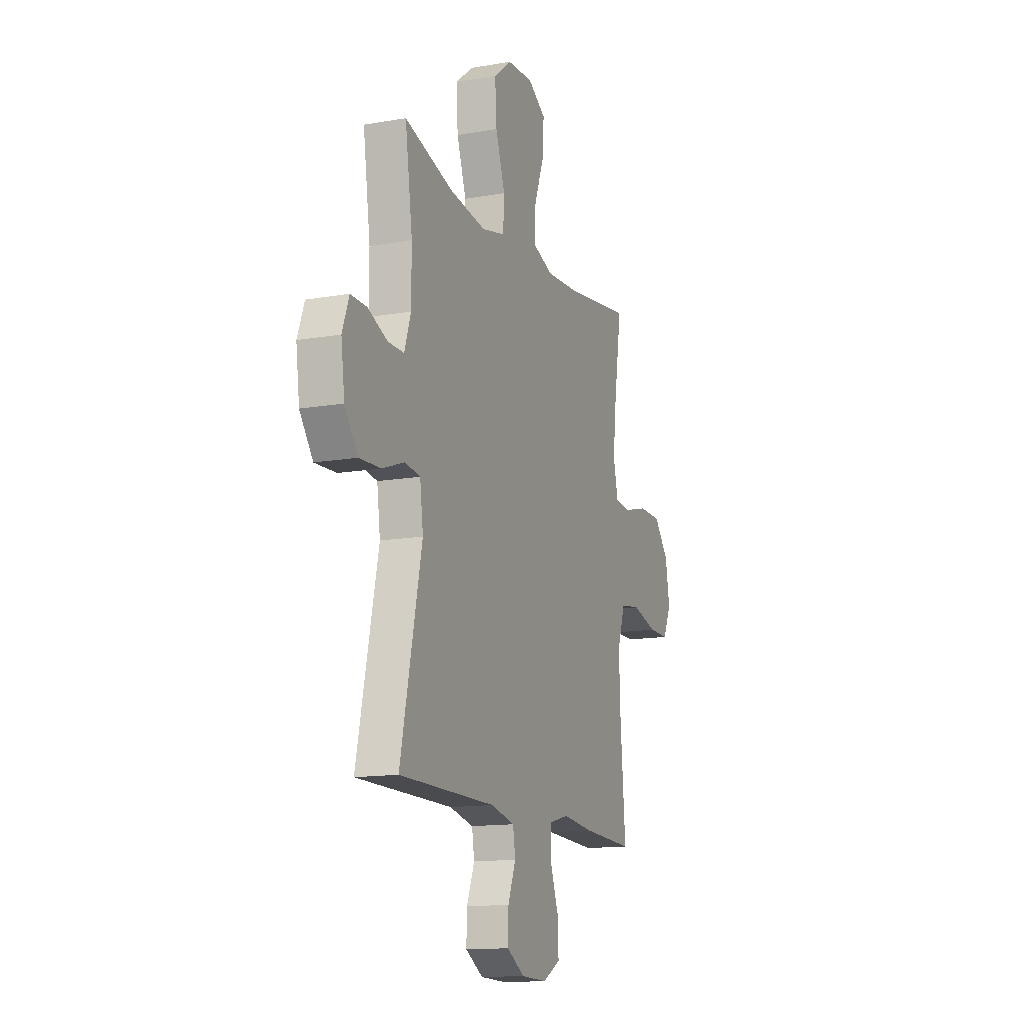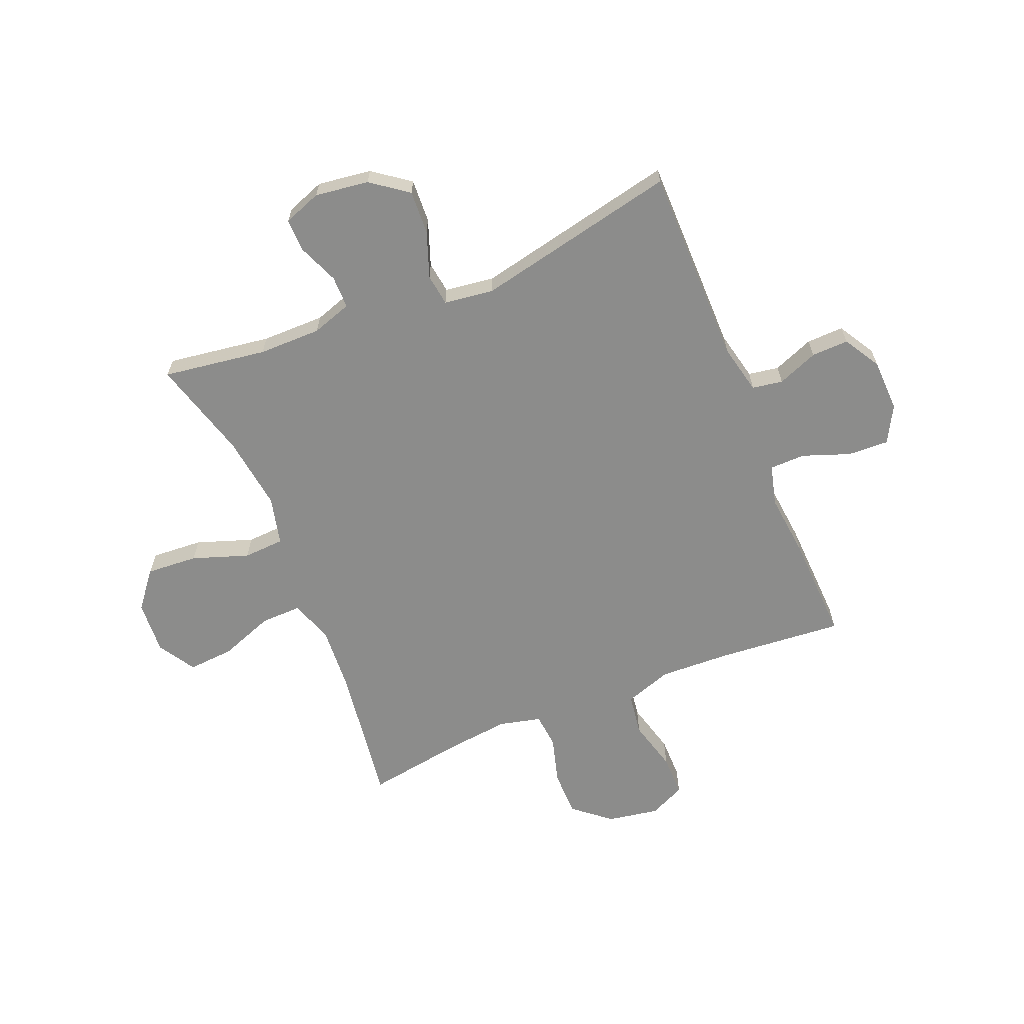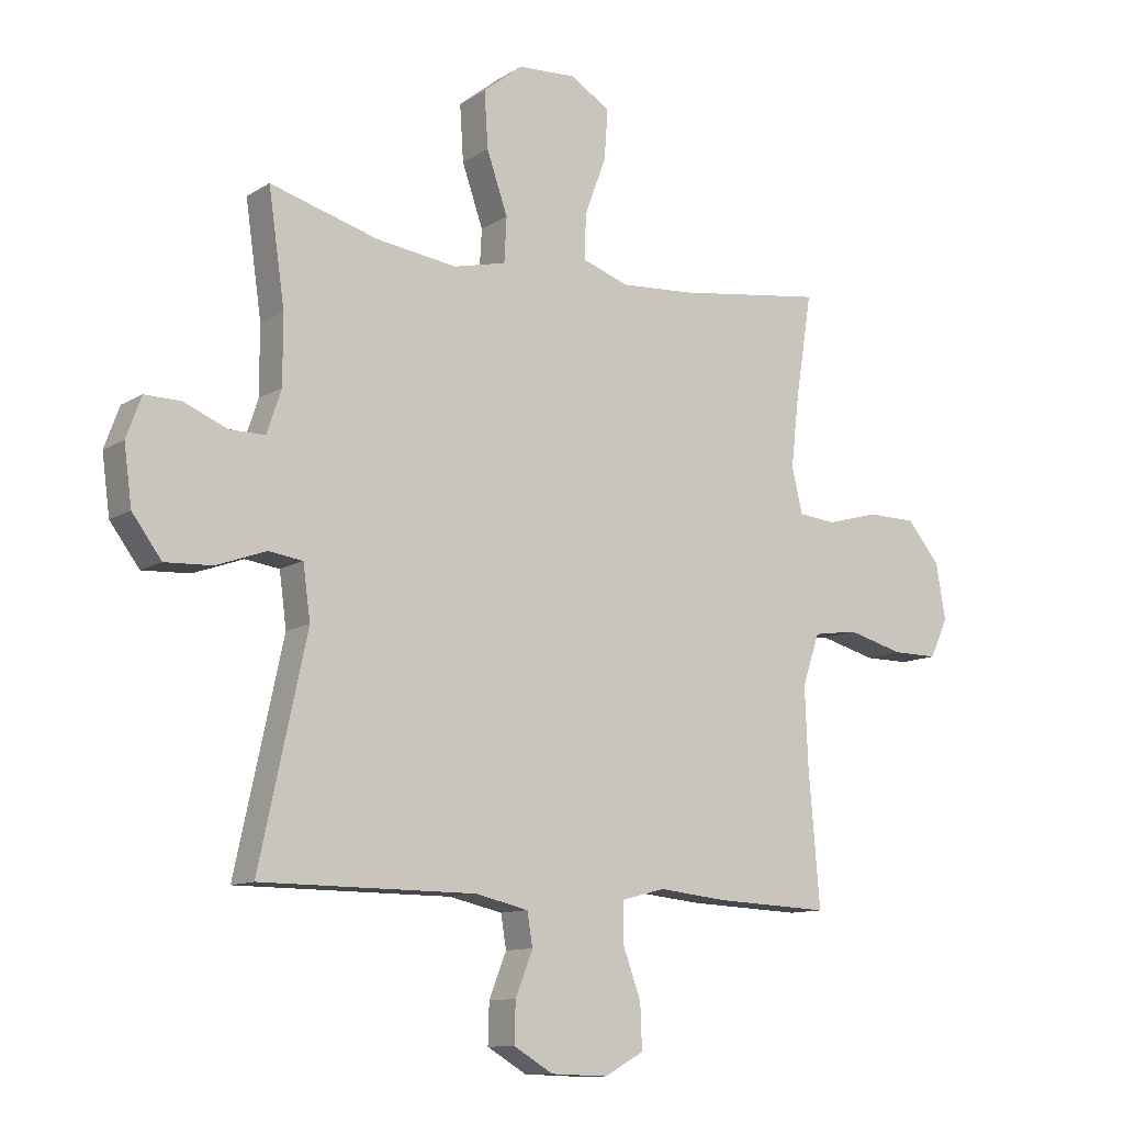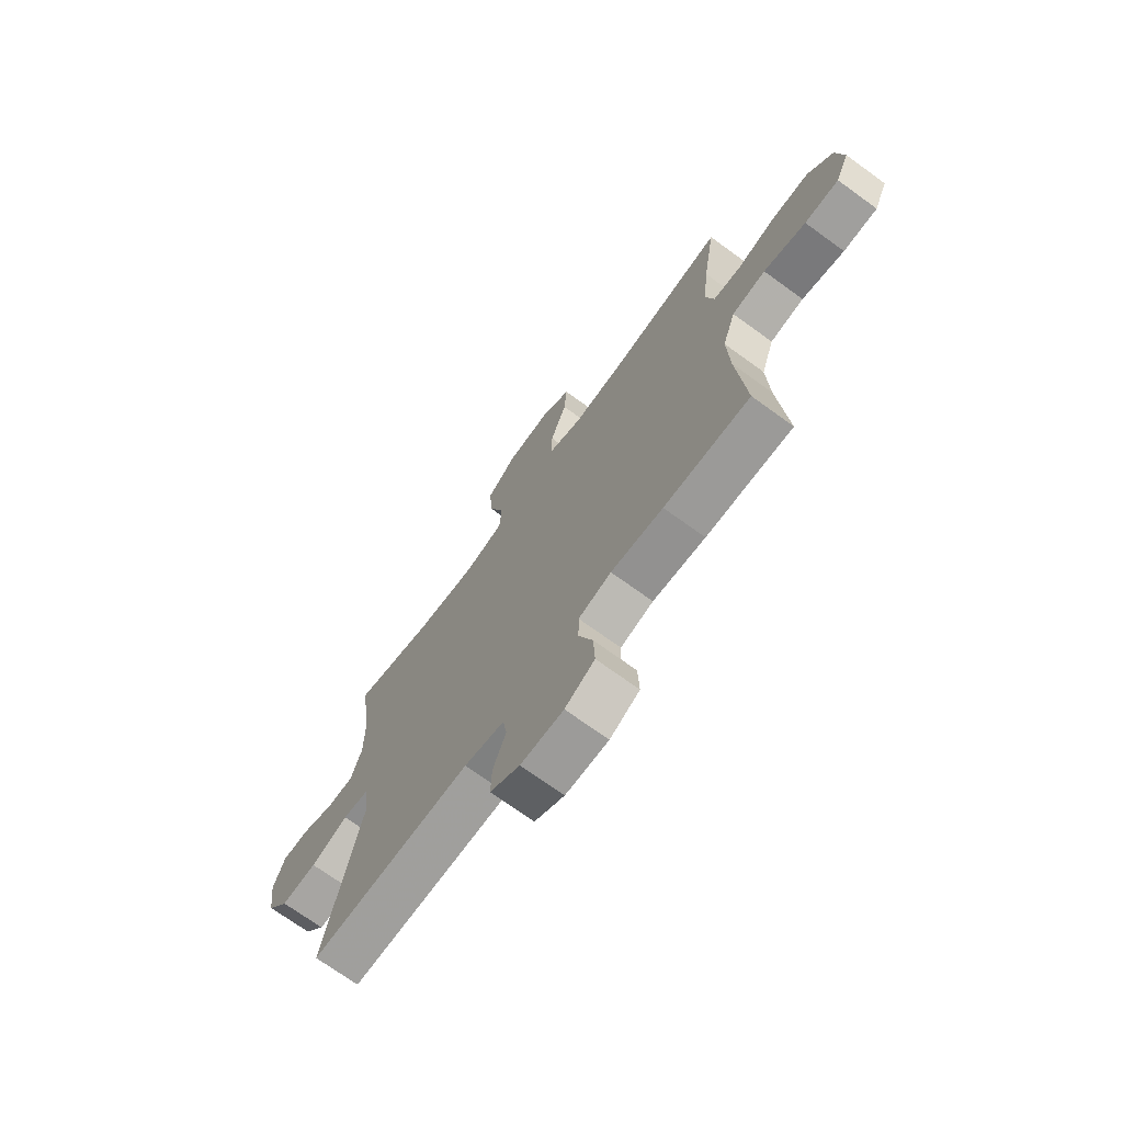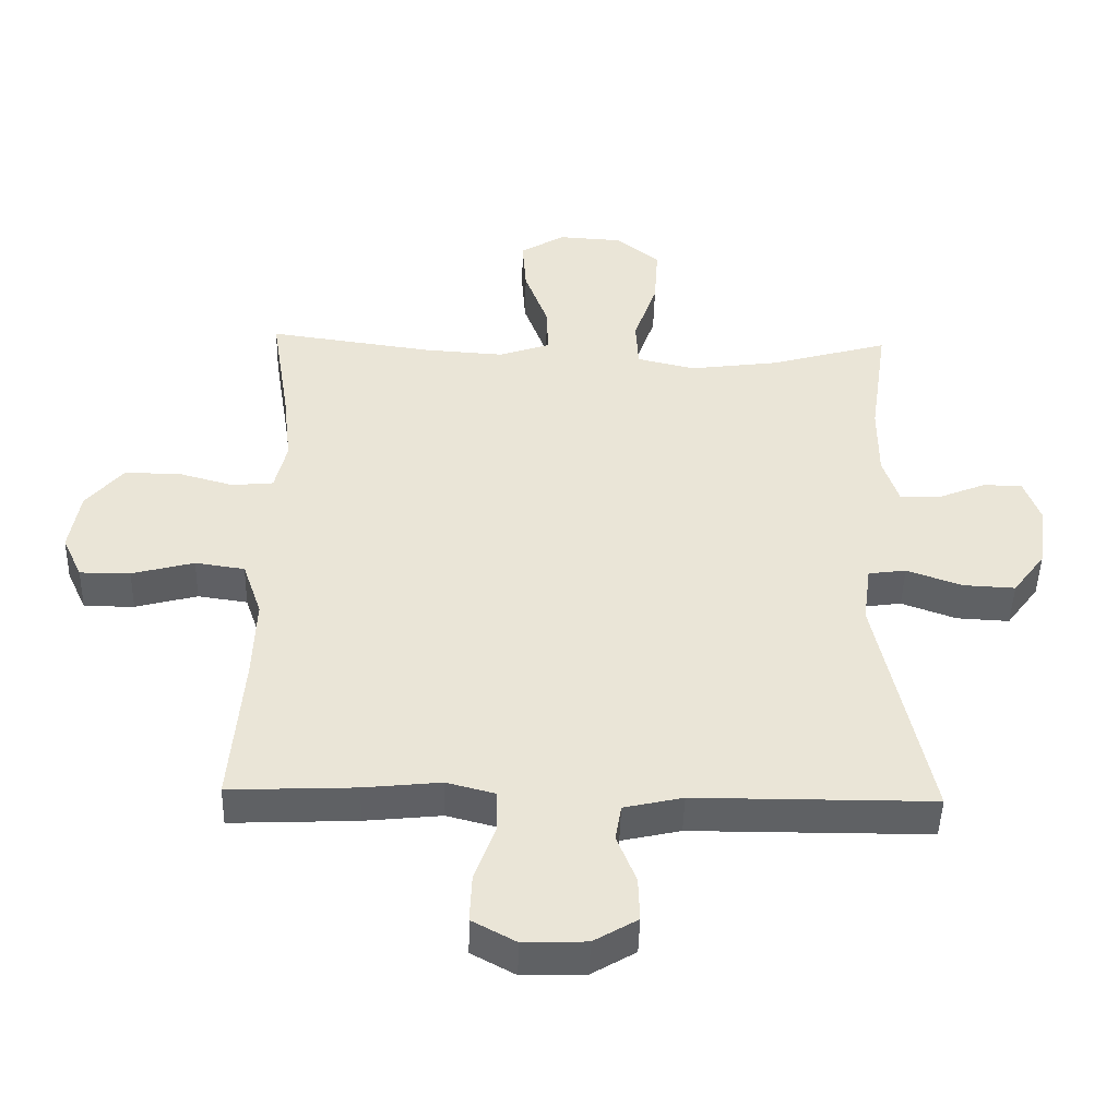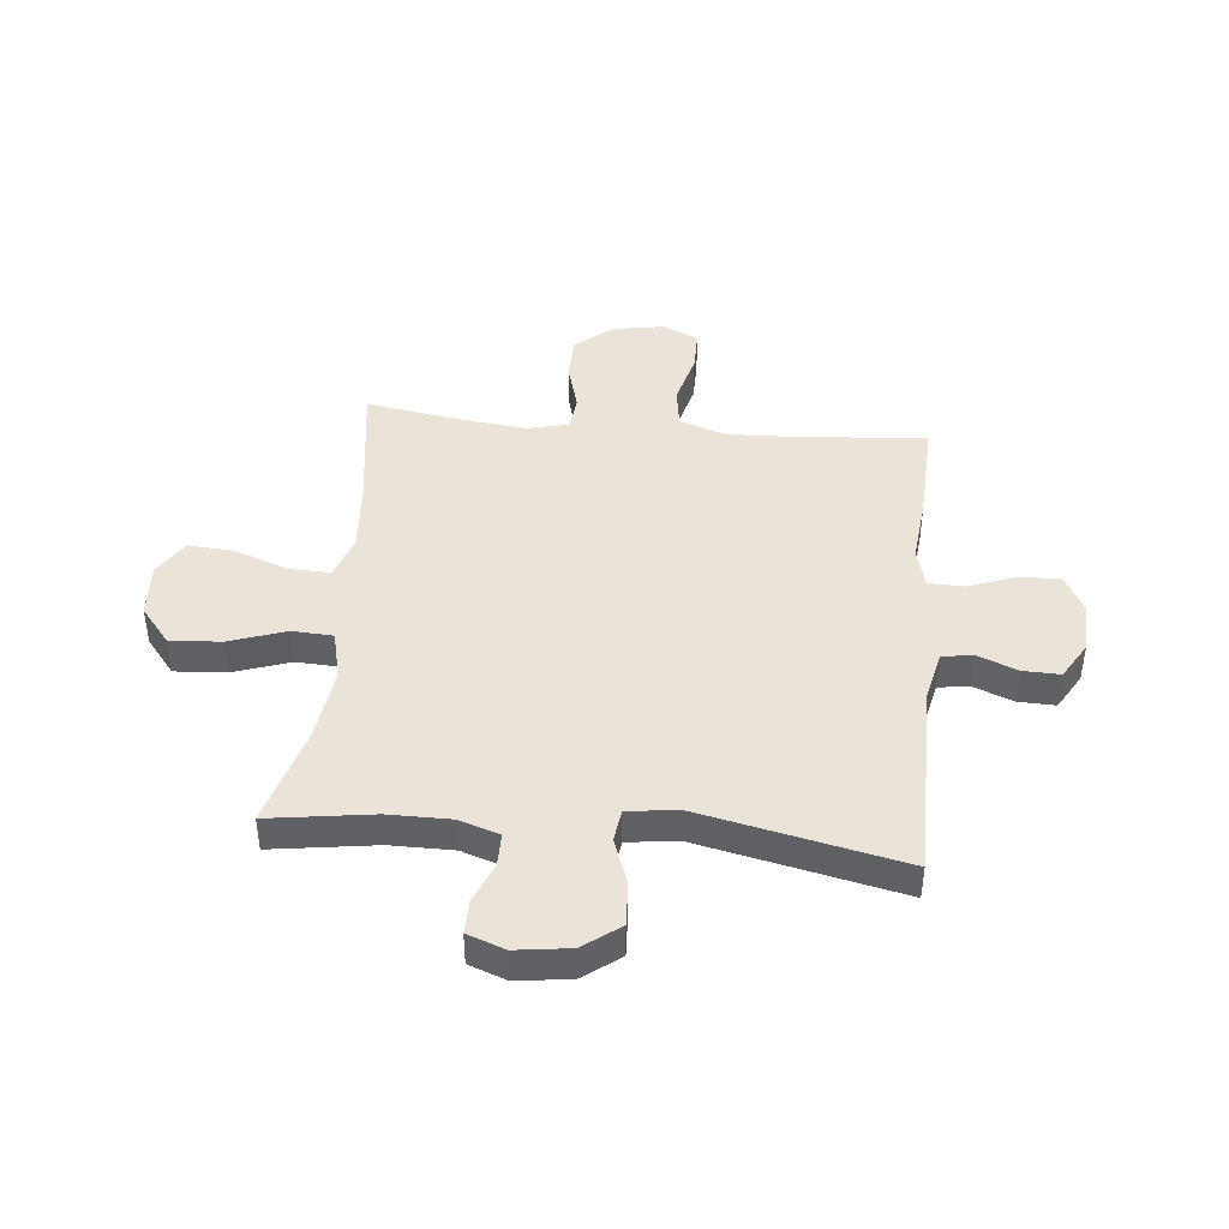
<metadata>
{"format":"obj","ext":"obj","renderer":"f3d","projection":"perspective","resolution":1024,"background":"white","views":[{"elev":-13.9,"azim":111.3,"up":"+Z"},{"elev":-64.1,"azim":112.3,"up":"+Y"},{"elev":-11.2,"azim":145.6,"up":"+Z"},{"elev":-71.4,"azim":-126.0,"up":"+Z"},{"elev":-46.4,"azim":-1.4,"up":"+Z"},{"elev":43.3,"azim":95.5,"up":"+Y"}]}
</metadata>
<code>
v -0.5 0.07 0.5
v -0.25 0.07 0.465
v -0.129 0.07 0.457
v -0.052 0.07 0.484
v -0.054 0.07 0.558
v -0.09 0.07 0.655
v -0.096 0.07 0.738
v -0.029 0.07 0.779
v 0.068 0.07 0.773
v 0.134 0.07 0.72
v 0.128 0.07 0.627
v 0.093 0.07 0.526
v 0.097 0.07 0.452
v 0.185 0.07 0.431
v 0.32 0.07 0.449
v 0.5 0.07 0.5
v 0.473 0.07 0.313
v 0.473 0.07 0.2
v 0.497 0.07 0.128
v 0.556 0.07 0.128
v 0.629 0.07 0.158
v 0.689 0.07 0.159
v 0.714 0.07 0.091
v 0.701 0.07 -0.006
v 0.652 0.07 -0.072
v 0.573 0.07 -0.068
v 0.49 0.07 -0.038
v 0.433 0.07 -0.046
v 0.421 0.07 -0.135
v 0.5 0.07 -0.5
v 0.141 0.07 -0.501
v 0.052 0.07 -0.521
v 0.043 0.07 -0.576
v 0.072 0.07 -0.649
v 0.074 0.07 -0.716
v 0.008 0.07 -0.755
v -0.087 0.07 -0.758
v -0.153 0.07 -0.722
v -0.15 0.07 -0.648
v -0.119 0.07 -0.563
v -0.12 0.07 -0.499
v -0.193 0.07 -0.48
v -0.309 0.07 -0.492
v -0.5 0.07 -0.5
v -0.481 0.07 -0.273
v -0.476 0.07 -0.145
v -0.505 0.07 -0.06
v -0.58 0.07 -0.049
v -0.674 0.07 -0.074
v -0.75 0.07 -0.074
v -0.78 0.07 -0.009
v -0.764 0.07 0.084
v -0.709 0.07 0.15
v -0.626 0.07 0.151
v -0.54 0.07 0.127
v -0.477 0.07 0.133
v -0.459 0.07 0.209
v -0.472 0.07 0.324
v -0.5 0 0.5
v -0.25 0 0.465
v -0.129 0 0.457
v -0.052 0 0.484
v -0.054 0 0.558
v -0.09 0 0.655
v -0.096 0 0.738
v -0.029 0 0.779
v 0.068 0 0.773
v 0.134 0 0.72
v 0.128 0 0.627
v 0.093 0 0.526
v 0.097 0 0.452
v 0.185 0 0.431
v 0.32 0 0.449
v 0.5 0 0.5
v 0.473 0 0.313
v 0.473 0 0.2
v 0.497 0 0.128
v 0.556 0 0.128
v 0.629 0 0.158
v 0.689 0 0.159
v 0.714 0 0.091
v 0.701 0 -0.006
v 0.652 0 -0.072
v 0.573 0 -0.068
v 0.49 0 -0.038
v 0.433 0 -0.046
v 0.421 0 -0.135
v 0.5 0 -0.5
v 0.141 0 -0.501
v 0.052 0 -0.521
v 0.043 0 -0.576
v 0.072 0 -0.649
v 0.074 0 -0.716
v 0.008 0 -0.755
v -0.087 0 -0.758
v -0.153 0 -0.722
v -0.15 0 -0.648
v -0.119 0 -0.563
v -0.12 0 -0.499
v -0.193 0 -0.48
v -0.309 0 -0.492
v -0.5 0 -0.5
v -0.481 0 -0.273
v -0.476 0 -0.145
v -0.505 0 -0.06
v -0.58 0 -0.049
v -0.674 0 -0.074
v -0.75 0 -0.074
v -0.78 0 -0.009
v -0.764 0 0.084
v -0.709 0 0.15
v -0.626 0 0.151
v -0.54 0 0.127
v -0.477 0 0.133
v -0.459 0 0.209
v -0.472 0 0.324
f 53 54 55
f 52 53 55
f 51 52 55
f 50 51 55
f 49 50 55
f 48 49 55
f 47 48 55 56
f 46 47 56 57
f 42 43 44 45
f 45 46 57
f 42 45 57
f 41 42 57
f 38 39 40
f 37 38 40
f 36 37 40
f 35 36 40
f 34 35 40
f 33 34 40
f 32 33 40 41
f 41 57 58
f 32 41 58
f 31 32 58
f 25 26 27
f 24 25 27
f 23 24 27
f 22 23 27
f 21 22 27
f 20 21 27
f 19 20 27 28
f 18 19 28
f 17 18 28
f 15 16 17
f 17 28 29
f 15 17 29
f 14 15 29
f 10 11 12
f 9 10 12
f 8 9 12
f 7 8 12
f 6 7 12
f 5 6 12
f 4 5 12 13
f 30 31 58
f 29 30 58
f 14 29 58
f 13 14 58
f 4 13 58
f 3 4 58
f 58 1 2
f 2 3 58
f 113 112 111
f 113 111 110
f 113 110 109
f 113 109 108
f 113 108 107
f 113 107 106
f 114 113 106 105
f 115 114 105 104
f 103 102 101 100
f 115 104 103
f 115 103 100
f 115 100 99
f 98 97 96
f 98 96 95
f 98 95 94
f 98 94 93
f 98 93 92
f 98 92 91
f 99 98 91 90
f 116 115 99
f 116 99 90
f 116 90 89
f 85 84 83
f 85 83 82
f 85 82 81
f 85 81 80
f 85 80 79
f 85 79 78
f 86 85 78 77
f 86 77 76
f 86 76 75
f 75 74 73
f 87 86 75
f 87 75 73
f 87 73 72
f 70 69 68
f 70 68 67
f 70 67 66
f 70 66 65
f 70 65 64
f 70 64 63
f 71 70 63 62
f 116 89 88
f 116 88 87
f 116 87 72
f 116 72 71
f 116 71 62
f 116 62 61
f 60 59 116
f 116 61 60
f 1 59 60 2
f 2 60 61 3
f 3 61 62 4
f 4 62 63 5
f 5 63 64 6
f 6 64 65 7
f 7 65 66 8
f 8 66 67 9
f 9 67 68 10
f 10 68 69 11
f 11 69 70 12
f 12 70 71 13
f 13 71 72 14
f 14 72 73 15
f 15 73 74 16
f 16 74 75 17
f 17 75 76 18
f 18 76 77 19
f 19 77 78 20
f 20 78 79 21
f 21 79 80 22
f 22 80 81 23
f 23 81 82 24
f 24 82 83 25
f 25 83 84 26
f 26 84 85 27
f 27 85 86 28
f 28 86 87 29
f 29 87 88 30
f 30 88 89 31
f 31 89 90 32
f 32 90 91 33
f 33 91 92 34
f 34 92 93 35
f 35 93 94 36
f 36 94 95 37
f 37 95 96 38
f 38 96 97 39
f 39 97 98 40
f 40 98 99 41
f 41 99 100 42
f 42 100 101 43
f 43 101 102 44
f 44 102 103 45
f 45 103 104 46
f 46 104 105 47
f 47 105 106 48
f 48 106 107 49
f 49 107 108 50
f 50 108 109 51
f 51 109 110 52
f 52 110 111 53
f 53 111 112 54
f 54 112 113 55
f 55 113 114 56
f 56 114 115 57
f 57 115 116 58
f 58 116 59 1

</code>
